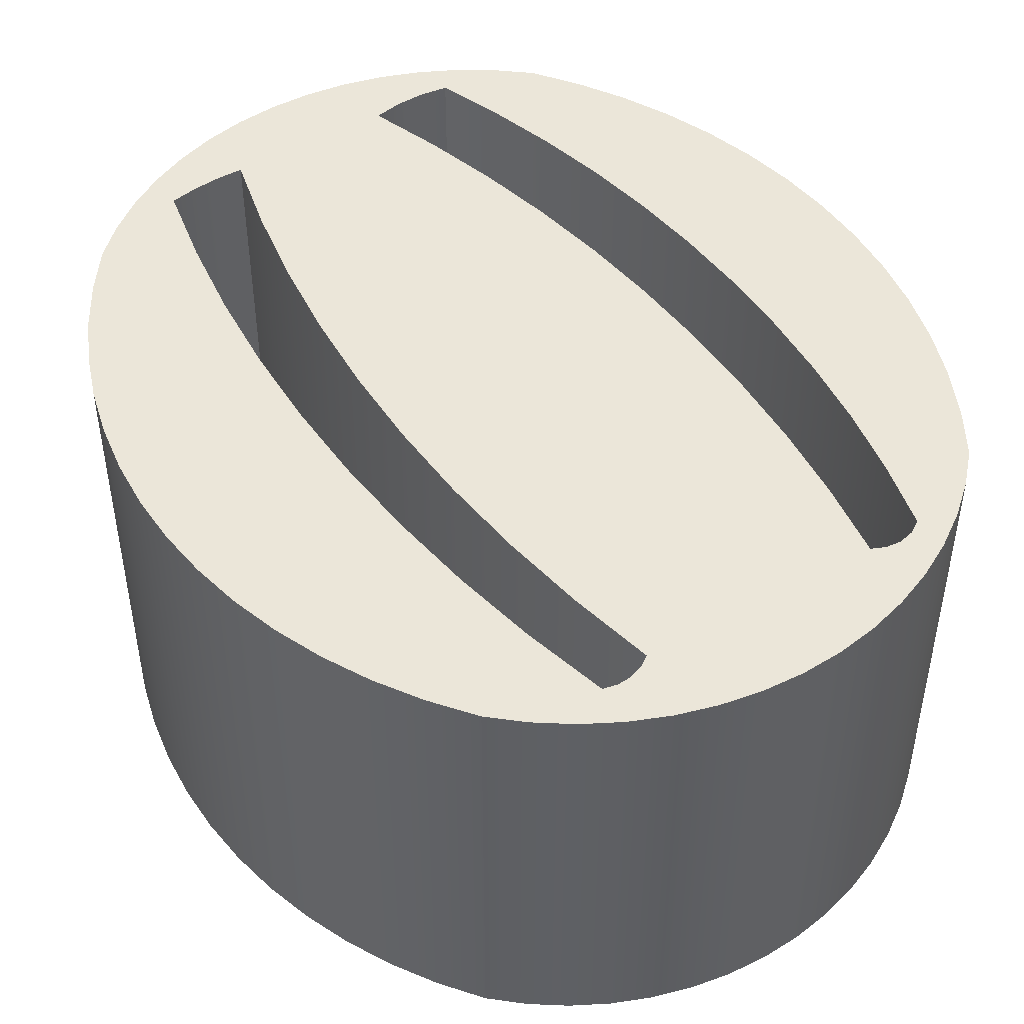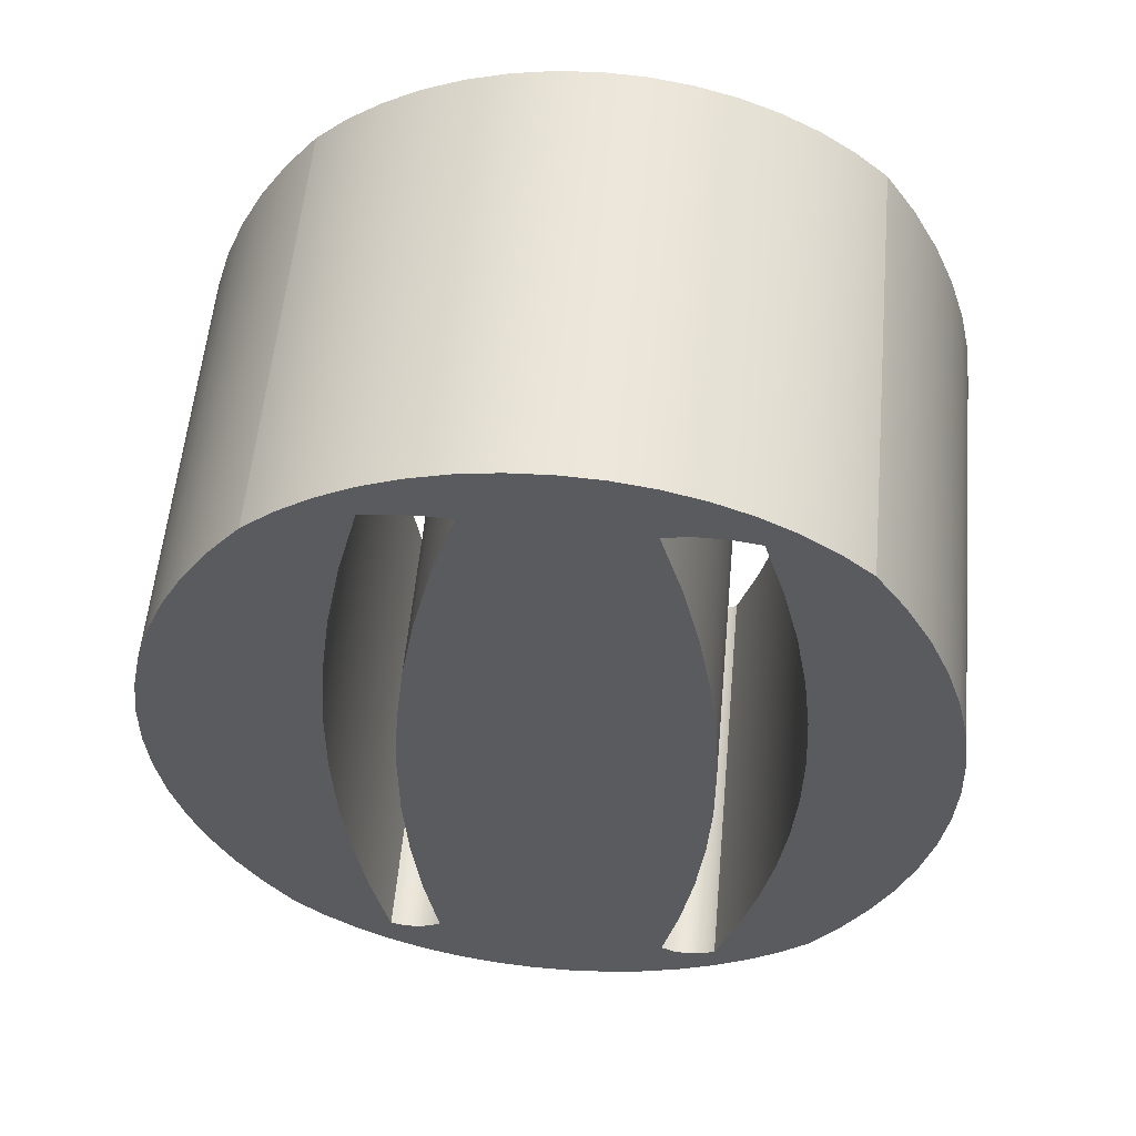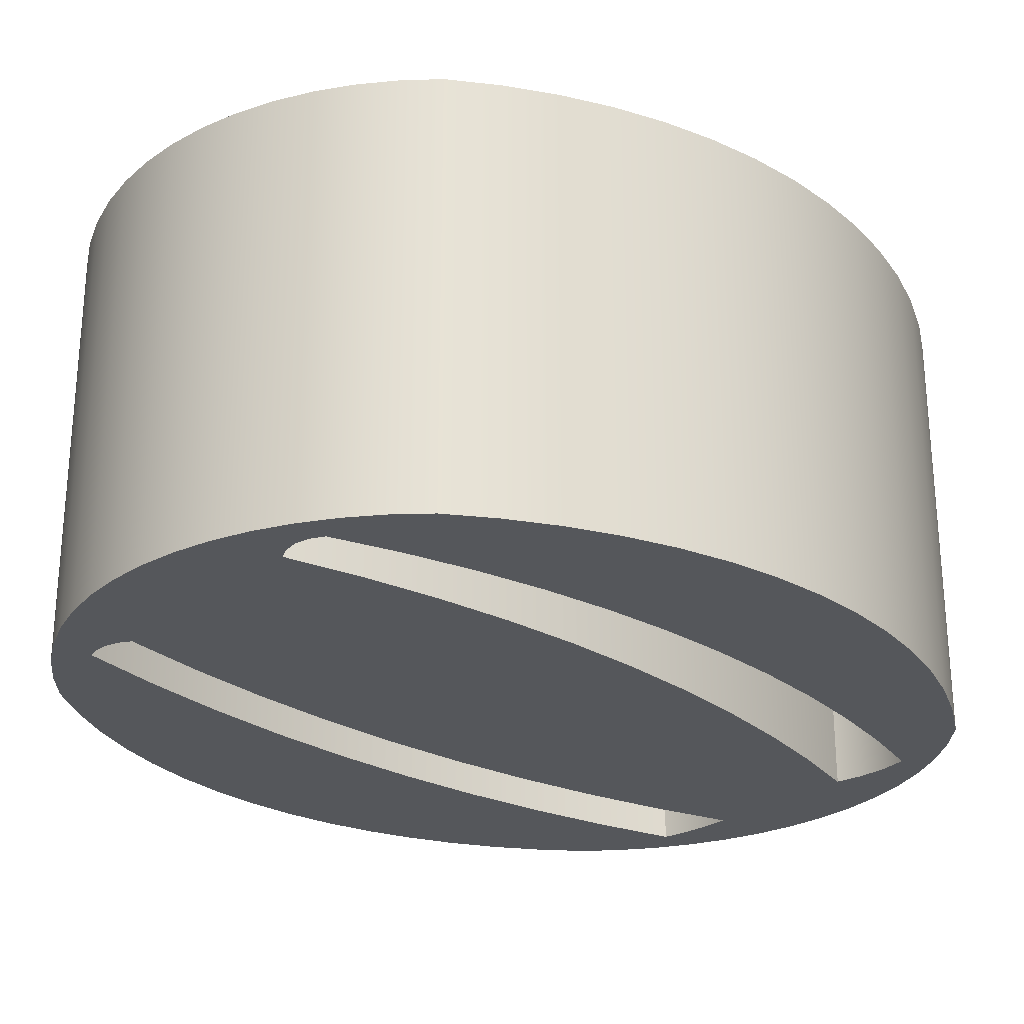
<metadata>
{"format":"obj","ext":"obj","renderer":"f3d","projection":"perspective","resolution":1024,"background":"white","views":[{"elev":46.9,"azim":-34.6,"up":"+Z"},{"elev":56.5,"azim":5.2,"up":"+Y"},{"elev":-26.5,"azim":46.2,"up":"+Z"}]}
</metadata>
<code>
v 48.01 26.07 0
v 48.31 25.08 0
v 48.54 24.07 0
v 48.72 23.05 0
v 48.84 22.02 0
v 48.9 20.99 0
v 48.89 19.96 0
v 48.83 18.92 0
v 48.7 17.9 0
v 48.51 16.88 0
v 48.27 15.87 0
v 47.96 14.89 0
v 47.96 14.89 6.35
v 48.27 15.87 6.35
v 48.51 16.88 6.35
v 48.7 17.9 6.35
v 48.83 18.92 6.35
v 48.89 19.96 6.35
v 48.9 20.99 6.35
v 48.84 22.02 6.35
v 48.72 23.05 6.35
v 48.54 24.07 6.35
v 48.31 25.08 6.35
v 48.01 26.07 6.35
v 46.77 26.07 0
v 47.19 26.14 0
v 47.6 26.14 0
v 48.01 26.07 0
v 48.01 26.07 6.35
v 47.6 26.14 6.35
v 47.19 26.14 6.35
v 46.77 26.07 6.35
v 47.15 14.87 0
v 47.39 15.98 0
v 47.56 17.1 0
v 47.68 18.23 0
v 47.73 19.36 0
v 47.73 20.49 0
v 47.66 21.63 0
v 47.53 22.75 0
v 47.34 23.87 0
v 47.09 24.98 0
v 46.77 26.07 0
v 46.77 26.07 6.35
v 47.09 24.98 6.35
v 47.34 23.87 6.35
v 47.53 22.75 6.35
v 47.66 21.63 6.35
v 47.73 20.49 6.35
v 47.73 19.36 6.35
v 47.68 18.23 6.35
v 47.56 17.1 6.35
v 47.39 15.98 6.35
v 47.15 14.87 6.35
v 47.96 14.89 0
v 47.77 14.78 0
v 47.56 14.74 0
v 47.34 14.77 0
v 47.15 14.87 0
v 47.15 14.87 6.35
v 47.34 14.77 6.35
v 47.56 14.74 6.35
v 47.77 14.78 6.35
v 47.96 14.89 6.35
v 42.95 14.96 0
v 42.7 16.18 0
v 42.52 17.41 0
v 42.41 18.66 0
v 42.36 19.9 0
v 42.39 21.15 0
v 42.49 22.4 0
v 42.65 23.63 0
v 42.88 24.86 0
v 43.18 26.07 0
v 43.18 26.07 6.35
v 42.88 24.86 6.35
v 42.65 23.63 6.35
v 42.49 22.4 6.35
v 42.39 21.15 6.35
v 42.36 19.9 6.35
v 42.41 18.66 6.35
v 42.52 17.41 6.35
v 42.7 16.18 6.35
v 42.95 14.96 6.35
v 43.71 15.07 0
v 43.54 14.96 0
v 43.35 14.91 0
v 43.14 14.9 0
v 42.95 14.96 0
v 42.95 14.96 6.35
v 43.14 14.9 6.35
v 43.35 14.91 6.35
v 43.54 14.96 6.35
v 43.71 15.07 6.35
v 44.37 26.13 0
v 44.02 24.94 0
v 43.75 23.73 0
v 43.54 22.5 0
v 43.4 21.26 0
v 43.32 20.02 0
v 43.32 18.78 0
v 43.38 17.54 0
v 43.51 16.3 0
v 43.71 15.07 0
v 43.71 15.07 6.35
v 43.51 16.3 6.35
v 43.38 17.54 6.35
v 43.32 18.78 6.35
v 43.32 20.02 6.35
v 43.4 21.26 6.35
v 43.54 22.5 6.35
v 43.75 23.73 6.35
v 44.02 24.94 6.35
v 44.37 26.13 6.35
v 43.18 26.07 0
v 43.57 26.13 0
v 43.97 26.15 0
v 44.37 26.13 0
v 44.37 26.13 6.35
v 43.97 26.15 6.35
v 43.57 26.13 6.35
v 43.18 26.07 6.35
v 41.74 25.6 0
v 41.29 25.02 0
v 40.89 24.41 0
v 40.55 23.76 0
v 40.27 23.08 0
v 40.05 22.38 0
v 39.9 21.66 0
v 39.81 20.93 0
v 39.8 20.2 0
v 39.85 19.47 0
v 39.96 18.74 0
v 40.14 18.03 0
v 40.39 17.34 0
v 40.7 16.67 0
v 41.07 16.04 0
v 41.5 15.44 0
v 41.5 15.44 6.35
v 41.07 16.04 6.35
v 40.7 16.67 6.35
v 40.39 17.34 6.35
v 40.14 18.03 6.35
v 39.96 18.74 6.35
v 39.85 19.47 6.35
v 39.8 20.2 6.35
v 39.81 20.93 6.35
v 39.9 21.66 6.35
v 40.05 22.38 6.35
v 40.27 23.08 6.35
v 40.55 23.76 6.35
v 40.89 24.41 6.35
v 41.29 25.02 6.35
v 41.74 25.6 6.35
v 49.36 25.6 0
v 48.91 26 0
v 48.42 26.35 0
v 47.89 26.64 0
v 47.33 26.87 0
v 46.75 27.04 0
v 46.15 27.14 0
v 45.55 27.17 0
v 44.95 27.14 0
v 44.35 27.04 0
v 43.77 26.87 0
v 43.21 26.64 0
v 42.68 26.35 0
v 42.19 26 0
v 41.74 25.6 0
v 41.74 25.6 6.35
v 42.19 26 6.35
v 42.68 26.35 6.35
v 43.21 26.64 6.35
v 43.77 26.87 6.35
v 44.35 27.04 6.35
v 44.95 27.14 6.35
v 45.55 27.17 6.35
v 46.15 27.14 6.35
v 46.75 27.04 6.35
v 47.33 26.87 6.35
v 47.89 26.64 6.35
v 48.42 26.35 6.35
v 48.91 26 6.35
v 49.36 25.6 6.35
v 49.36 15.44 0
v 49.79 16.09 0
v 50.16 16.77 0
v 50.47 17.48 0
v 50.71 18.22 0
v 50.88 18.97 0
v 50.99 19.74 0
v 51.02 20.52 0
v 50.99 21.29 0
v 50.88 22.06 0
v 50.71 22.82 0
v 50.47 23.56 0
v 50.16 24.27 0
v 49.79 24.95 0
v 49.36 25.6 0
v 49.36 25.6 6.35
v 49.79 24.95 6.35
v 50.16 24.27 6.35
v 50.47 23.56 6.35
v 50.71 22.82 6.35
v 50.88 22.06 6.35
v 50.99 21.29 6.35
v 51.02 20.52 6.35
v 50.99 19.74 6.35
v 50.88 18.97 6.35
v 50.71 18.22 6.35
v 50.47 17.48 6.35
v 50.16 16.77 6.35
v 49.79 16.09 6.35
v 49.36 15.44 6.35
v 41.5 15.44 0
v 41.92 15.04 0
v 42.39 14.68 0
v 42.89 14.38 0
v 43.42 14.13 0
v 43.98 13.94 0
v 44.55 13.82 0
v 45.13 13.75 0
v 45.72 13.75 0
v 46.3 13.82 0
v 46.88 13.94 0
v 47.43 14.13 0
v 47.97 14.38 0
v 48.47 14.68 0
v 48.93 15.03 0
v 49.36 15.44 0
v 49.36 15.44 6.35
v 48.93 15.03 6.35
v 48.47 14.68 6.35
v 47.97 14.38 6.35
v 47.43 14.13 6.35
v 46.88 13.94 6.35
v 46.3 13.82 6.35
v 45.72 13.75 6.35
v 45.13 13.75 6.35
v 44.55 13.82 6.35
v 43.98 13.94 6.35
v 43.42 14.13 6.35
v 42.89 14.38 6.35
v 42.39 14.68 6.35
v 41.92 15.04 6.35
v 41.5 15.44 6.35
v 43.18 26.07 6.35
v 43.57 26.13 6.35
v 43.97 26.15 6.35
v 44.37 26.13 6.35
v 44.02 24.94 6.35
v 43.75 23.73 6.35
v 43.54 22.5 6.35
v 43.4 21.26 6.35
v 43.32 20.02 6.35
v 43.32 18.78 6.35
v 43.38 17.54 6.35
v 43.51 16.3 6.35
v 43.71 15.07 6.35
v 43.54 14.96 6.35
v 43.35 14.91 6.35
v 43.14 14.9 6.35
v 42.95 14.96 6.35
v 42.7 16.18 6.35
v 42.52 17.41 6.35
v 42.41 18.66 6.35
v 42.36 19.9 6.35
v 42.39 21.15 6.35
v 42.49 22.4 6.35
v 42.65 23.63 6.35
v 42.88 24.86 6.35
v 47.96 14.89 6.35
v 47.77 14.78 6.35
v 47.56 14.74 6.35
v 47.34 14.77 6.35
v 47.15 14.87 6.35
v 47.39 15.98 6.35
v 47.56 17.1 6.35
v 47.68 18.23 6.35
v 47.73 19.36 6.35
v 47.73 20.49 6.35
v 47.66 21.63 6.35
v 47.53 22.75 6.35
v 47.34 23.87 6.35
v 47.09 24.98 6.35
v 46.77 26.07 6.35
v 47.19 26.14 6.35
v 47.6 26.14 6.35
v 48.01 26.07 6.35
v 48.31 25.08 6.35
v 48.54 24.07 6.35
v 48.72 23.05 6.35
v 48.84 22.02 6.35
v 48.9 20.99 6.35
v 48.89 19.96 6.35
v 48.83 18.92 6.35
v 48.7 17.9 6.35
v 48.51 16.88 6.35
v 48.27 15.87 6.35
v 41.5 15.44 6.35
v 41.92 15.04 6.35
v 42.39 14.68 6.35
v 42.89 14.38 6.35
v 43.42 14.13 6.35
v 43.98 13.94 6.35
v 44.55 13.82 6.35
v 45.13 13.75 6.35
v 45.72 13.75 6.35
v 46.3 13.82 6.35
v 46.88 13.94 6.35
v 47.43 14.13 6.35
v 47.97 14.38 6.35
v 48.47 14.68 6.35
v 48.93 15.03 6.35
v 49.36 15.44 6.35
v 49.79 16.09 6.35
v 50.16 16.77 6.35
v 50.47 17.48 6.35
v 50.71 18.22 6.35
v 50.88 18.97 6.35
v 50.99 19.74 6.35
v 51.02 20.52 6.35
v 50.99 21.29 6.35
v 50.88 22.06 6.35
v 50.71 22.82 6.35
v 50.47 23.56 6.35
v 50.16 24.27 6.35
v 49.79 24.95 6.35
v 49.36 25.6 6.35
v 48.91 26 6.35
v 48.42 26.35 6.35
v 47.89 26.64 6.35
v 47.33 26.87 6.35
v 46.75 27.04 6.35
v 46.15 27.14 6.35
v 45.55 27.17 6.35
v 44.95 27.14 6.35
v 44.35 27.04 6.35
v 43.77 26.87 6.35
v 43.21 26.64 6.35
v 42.68 26.35 6.35
v 42.19 26 6.35
v 41.74 25.6 6.35
v 41.29 25.02 6.35
v 40.89 24.41 6.35
v 40.55 23.76 6.35
v 40.27 23.08 6.35
v 40.05 22.38 6.35
v 39.9 21.66 6.35
v 39.81 20.93 6.35
v 39.8 20.2 6.35
v 39.85 19.47 6.35
v 39.96 18.74 6.35
v 40.14 18.03 6.35
v 40.39 17.34 6.35
v 40.7 16.67 6.35
v 41.07 16.04 6.35
v 44.37 26.13 0
v 43.97 26.15 0
v 43.57 26.13 0
v 43.18 26.07 0
v 42.88 24.86 0
v 42.65 23.63 0
v 42.49 22.4 0
v 42.39 21.15 0
v 42.36 19.9 0
v 42.41 18.66 0
v 42.52 17.41 0
v 42.7 16.18 0
v 42.95 14.96 0
v 43.14 14.9 0
v 43.35 14.91 0
v 43.54 14.96 0
v 43.71 15.07 0
v 43.51 16.3 0
v 43.38 17.54 0
v 43.32 18.78 0
v 43.32 20.02 0
v 43.4 21.26 0
v 43.54 22.5 0
v 43.75 23.73 0
v 44.02 24.94 0
v 47.15 14.87 0
v 47.34 14.77 0
v 47.56 14.74 0
v 47.77 14.78 0
v 47.96 14.89 0
v 48.27 15.87 0
v 48.51 16.88 0
v 48.7 17.9 0
v 48.83 18.92 0
v 48.89 19.96 0
v 48.9 20.99 0
v 48.84 22.02 0
v 48.72 23.05 0
v 48.54 24.07 0
v 48.31 25.08 0
v 48.01 26.07 0
v 47.6 26.14 0
v 47.19 26.14 0
v 46.77 26.07 0
v 47.09 24.98 0
v 47.34 23.87 0
v 47.53 22.75 0
v 47.66 21.63 0
v 47.73 20.49 0
v 47.73 19.36 0
v 47.68 18.23 0
v 47.56 17.1 0
v 47.39 15.98 0
v 49.36 15.44 0
v 48.93 15.03 0
v 48.47 14.68 0
v 47.97 14.38 0
v 47.43 14.13 0
v 46.88 13.94 0
v 46.3 13.82 0
v 45.72 13.75 0
v 45.13 13.75 0
v 44.55 13.82 0
v 43.98 13.94 0
v 43.42 14.13 0
v 42.89 14.38 0
v 42.39 14.68 0
v 41.92 15.04 0
v 41.5 15.44 0
v 41.07 16.04 0
v 40.7 16.67 0
v 40.39 17.34 0
v 40.14 18.03 0
v 39.96 18.74 0
v 39.85 19.47 0
v 39.8 20.2 0
v 39.81 20.93 0
v 39.9 21.66 0
v 40.05 22.38 0
v 40.27 23.08 0
v 40.55 23.76 0
v 40.89 24.41 0
v 41.29 25.02 0
v 41.74 25.6 0
v 42.19 26 0
v 42.68 26.35 0
v 43.21 26.64 0
v 43.77 26.87 0
v 44.35 27.04 0
v 44.95 27.14 0
v 45.55 27.17 0
v 46.15 27.14 0
v 46.75 27.04 0
v 47.33 26.87 0
v 47.89 26.64 0
v 48.42 26.35 0
v 48.91 26 0
v 49.36 25.6 0
v 49.79 24.95 0
v 50.16 24.27 0
v 50.47 23.56 0
v 50.71 22.82 0
v 50.88 22.06 0
v 50.99 21.29 0
v 51.02 20.52 0
v 50.99 19.74 0
v 50.88 18.97 0
v 50.71 18.22 0
v 50.47 17.48 0
v 50.16 16.77 0
v 49.79 16.09 0
g baabeeb4-e2af-11ea-9c88-54bf646e7e1f
f 24 1 23
f 23 1 2
f 23 2 3
f 23 3 22
f 22 3 4
f 22 4 21
f 21 4 5
f 21 5 20
f 20 5 6
f 20 6 19
f 19 6 7
f 19 7 18
f 18 7 8
f 18 8 17
f 17 8 9
f 17 9 16
f 16 9 10
f 16 10 15
f 15 10 11
f 15 11 14
f 14 11 13
f 13 11 12
g baac8ae8-e2af-11ea-bc99-54bf646e7e1f
f 32 25 31
f 31 25 26
f 31 26 30
f 30 26 27
f 30 27 29
f 29 27 28
g baad4e2c-e2af-11ea-b5ed-54bf646e7e1f
f 54 33 53
f 53 33 34
f 53 34 52
f 52 34 35
f 52 35 51
f 51 35 36
f 51 36 50
f 50 36 37
f 50 37 49
f 49 37 38
f 49 38 48
f 48 38 39
f 48 39 47
f 47 39 40
f 47 40 46
f 46 40 41
f 46 41 45
f 45 41 42
f 45 42 44
f 44 42 43
g baadea80-e2af-11ea-93e7-54bf646e7e1f
f 64 55 63
f 63 55 56
f 63 56 62
f 62 56 57
f 62 57 61
f 61 57 58
f 61 58 60
f 60 58 59
g baaeadcc-e2af-11ea-8d98-54bf646e7e1f
f 84 65 83
f 83 65 66
f 83 66 82
f 82 66 67
f 82 67 81
f 81 67 68
f 81 68 80
f 80 68 69
f 80 69 79
f 79 69 70
f 79 70 78
f 78 70 71
f 78 71 77
f 77 71 72
f 77 72 76
f 76 72 73
f 76 73 75
f 75 73 74
g baaf7118-e2af-11ea-b9c9-54bf646e7e1f
f 94 85 93
f 93 85 86
f 93 86 92
f 92 86 87
f 92 87 91
f 91 87 88
f 91 88 90
f 90 88 89
g bab03468-e2af-11ea-90f2-54bf646e7e1f
f 114 95 113
f 113 95 96
f 113 96 112
f 112 96 97
f 112 97 111
f 111 97 98
f 111 98 110
f 110 98 99
f 110 99 109
f 109 99 100
f 109 100 108
f 108 100 101
f 108 101 107
f 107 101 102
f 107 102 106
f 106 102 103
f 106 103 105
f 105 103 104
g bab11eb6-e2af-11ea-b2f2-54bf646e7e1f
f 122 115 121
f 121 115 116
f 121 116 120
f 120 116 117
f 120 117 119
f 119 117 118
g bab1e200-e2af-11ea-adaa-54bf646e7e1f
f 154 123 153
f 153 123 124
f 153 124 152
f 152 124 125
f 152 125 151
f 151 125 126
f 151 126 150
f 150 126 127
f 150 127 149
f 149 127 128
f 149 128 148
f 148 128 129
f 148 129 147
f 147 129 130
f 147 130 146
f 146 130 131
f 146 131 145
f 145 131 132
f 145 132 144
f 144 132 133
f 144 133 143
f 143 133 134
f 143 134 142
f 142 134 135
f 142 135 141
f 141 135 136
f 141 136 140
f 140 136 137
f 140 137 139
f 139 137 138
g bab2cc6c-e2af-11ea-a387-54bf646e7e1f
f 184 155 183
f 183 155 156
f 183 156 182
f 182 156 157
f 182 157 181
f 181 157 158
f 181 158 180
f 180 158 159
f 180 159 179
f 179 159 160
f 179 160 178
f 178 160 161
f 178 161 177
f 177 161 162
f 177 162 176
f 176 162 163
f 176 163 175
f 175 163 164
f 175 164 174
f 174 164 165
f 174 165 173
f 173 165 166
f 173 166 172
f 172 166 167
f 172 167 171
f 171 167 168
f 171 168 170
f 170 168 169
g bab3b6be-e2af-11ea-a455-54bf646e7e1f
f 214 185 213
f 213 185 186
f 213 186 212
f 212 186 187
f 212 187 211
f 211 187 188
f 211 188 210
f 210 188 189
f 210 189 209
f 209 189 190
f 209 190 208
f 208 190 191
f 208 191 207
f 207 191 192
f 207 192 206
f 206 192 193
f 206 193 205
f 205 193 194
f 205 194 204
f 204 194 195
f 204 195 203
f 203 195 196
f 203 196 202
f 202 196 197
f 202 197 201
f 201 197 198
f 201 198 200
f 200 198 199
g bab4a122-e2af-11ea-a5ad-54bf646e7e1f
f 246 215 245
f 245 215 216
f 245 216 217
f 245 217 244
f 244 217 218
f 244 218 243
f 243 218 219
f 243 219 242
f 242 219 220
f 242 220 241
f 241 220 221
f 241 221 240
f 240 221 222
f 240 222 239
f 239 222 223
f 239 223 238
f 238 223 224
f 238 224 237
f 237 224 225
f 237 225 236
f 236 225 226
f 236 226 235
f 235 226 227
f 235 227 234
f 234 227 228
f 234 228 233
f 233 228 229
f 233 229 232
f 232 229 231
f 231 229 230
g bab56470-e2af-11ea-b87a-54bf646e7e1f
f 248 340 247
f 247 340 341
f 247 341 271
f 271 341 342
f 271 342 343
f 340 248 339
f 339 248 249
f 339 249 338
f 338 249 250
f 338 250 337
f 337 250 336
f 336 250 286
f 336 286 335
f 335 286 334
f 334 286 287
f 334 287 333
f 333 287 288
f 333 288 332
f 332 288 289
f 332 289 331
f 331 289 290
f 331 290 330
f 330 290 329
f 329 290 291
f 329 291 328
f 328 291 327
f 327 291 292
f 327 292 326
f 326 292 325
f 325 292 293
f 325 293 324
f 324 293 294
f 324 294 323
f 323 294 322
f 322 294 295
f 322 295 321
f 321 295 320
f 320 295 296
f 320 296 319
f 319 296 318
f 318 296 297
f 318 297 317
f 317 297 298
f 317 298 316
f 316 298 315
f 315 298 299
f 315 299 314
f 314 299 313
f 313 299 272
f 313 272 312
f 312 272 273
f 312 273 274
f 250 251 286
f 286 251 285
f 285 251 284
f 284 251 252
f 284 252 283
f 283 252 253
f 283 253 282
f 282 253 254
f 282 254 281
f 281 254 255
f 281 255 280
f 280 255 256
f 280 256 279
f 279 256 257
f 279 257 278
f 278 257 258
f 278 258 277
f 277 258 259
f 277 259 276
f 276 259 308
f 276 308 309
f 260 305 259
f 259 305 306
f 259 306 307
f 305 260 304
f 304 260 261
f 304 261 262
f 304 262 303
f 303 262 263
f 303 263 302
f 302 263 264
f 302 264 301
f 301 264 300
f 300 264 357
f 357 264 265
f 357 265 356
f 356 265 355
f 355 265 266
f 355 266 354
f 354 266 353
f 353 266 267
f 353 267 352
f 352 267 351
f 351 267 350
f 350 267 268
f 350 268 349
f 349 268 348
f 348 268 269
f 348 269 347
f 347 269 346
f 346 269 270
f 346 270 345
f 345 270 344
f 344 270 271
f 344 271 343
f 312 274 311
f 311 274 275
f 311 275 310
f 310 275 276
f 310 276 309
f 307 308 259
g bab64ec8-e2af-11ea-a71f-54bf646e7e1f
f 359 446 358
f 358 446 447
f 358 447 448
f 446 359 445
f 445 359 360
f 445 360 444
f 444 360 361
f 444 361 443
f 443 361 362
f 443 362 442
f 442 362 441
f 441 362 440
f 440 362 363
f 440 363 439
f 439 363 438
f 438 363 364
f 438 364 437
f 437 364 436
f 436 364 365
f 436 365 435
f 435 365 434
f 434 365 366
f 434 366 433
f 433 366 432
f 432 366 431
f 431 366 367
f 431 367 430
f 430 367 429
f 429 367 368
f 429 368 428
f 428 368 427
f 427 368 369
f 427 369 426
f 426 369 425
f 425 369 424
f 424 369 370
f 424 370 423
f 423 370 371
f 423 371 422
f 422 371 372
f 422 372 373
f 422 373 421
f 421 373 374
f 421 374 420
f 420 374 419
f 419 374 418
f 418 374 383
f 418 383 417
f 417 383 416
f 416 383 384
f 416 384 415
f 415 384 385
f 415 385 414
f 414 385 386
f 414 386 387
f 383 374 410
f 410 374 375
f 410 375 409
f 409 375 376
f 409 376 408
f 408 376 377
f 408 377 407
f 407 377 378
f 407 378 406
f 406 378 379
f 406 379 405
f 405 379 380
f 405 380 404
f 404 380 381
f 404 381 403
f 403 381 382
f 403 382 402
f 402 382 401
f 401 382 358
f 401 358 448
f 414 387 413
f 413 387 388
f 413 388 412
f 412 388 411
f 411 388 389
f 411 389 468
f 468 389 467
f 467 389 390
f 467 390 466
f 466 390 391
f 466 391 465
f 465 391 464
f 464 391 392
f 464 392 463
f 463 392 462
f 462 392 393
f 462 393 461
f 461 393 460
f 460 393 394
f 460 394 459
f 459 394 395
f 459 395 458
f 458 395 457
f 457 395 396
f 457 396 456
f 456 396 455
f 455 396 397
f 455 397 454
f 454 397 453
f 453 397 398
f 453 398 452
f 452 398 399
f 452 399 451
f 451 399 400
f 451 400 450
f 450 400 401
f 450 401 449
f 449 401 448

</code>
